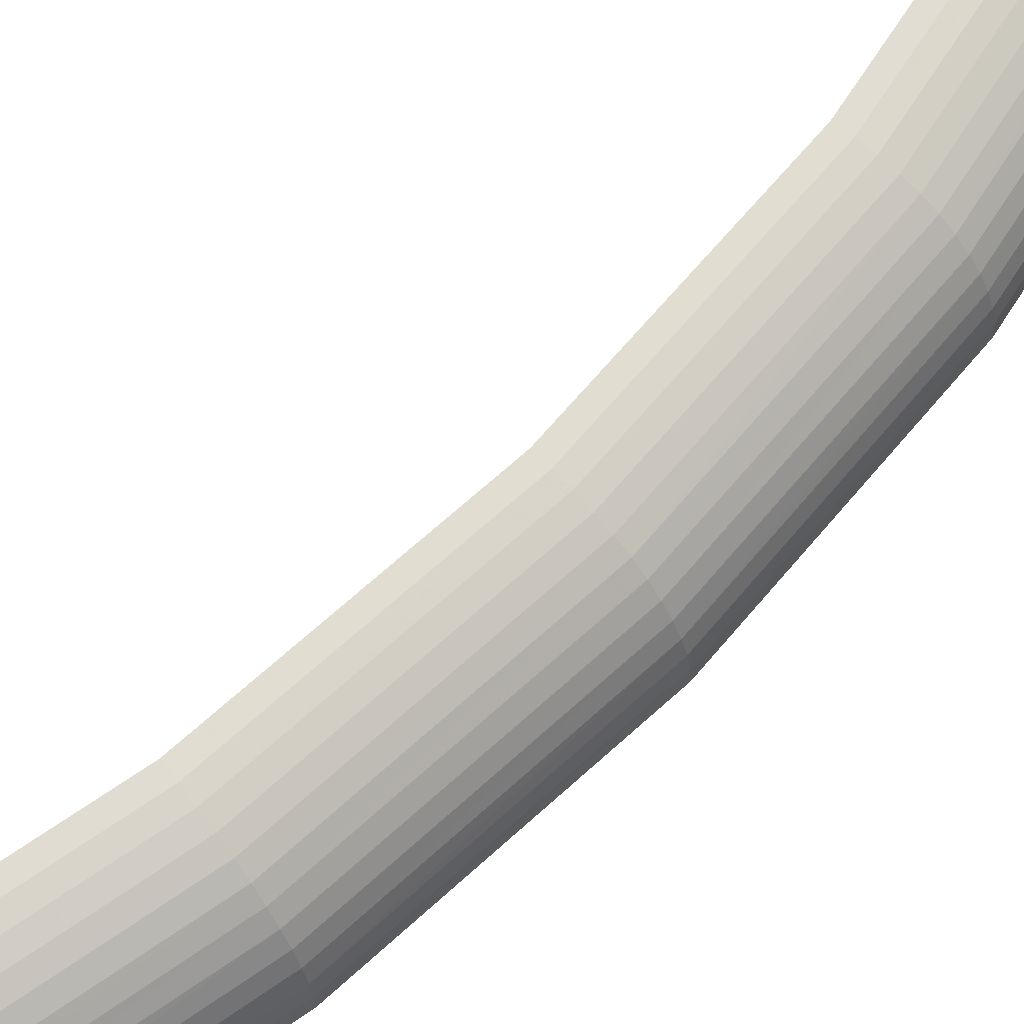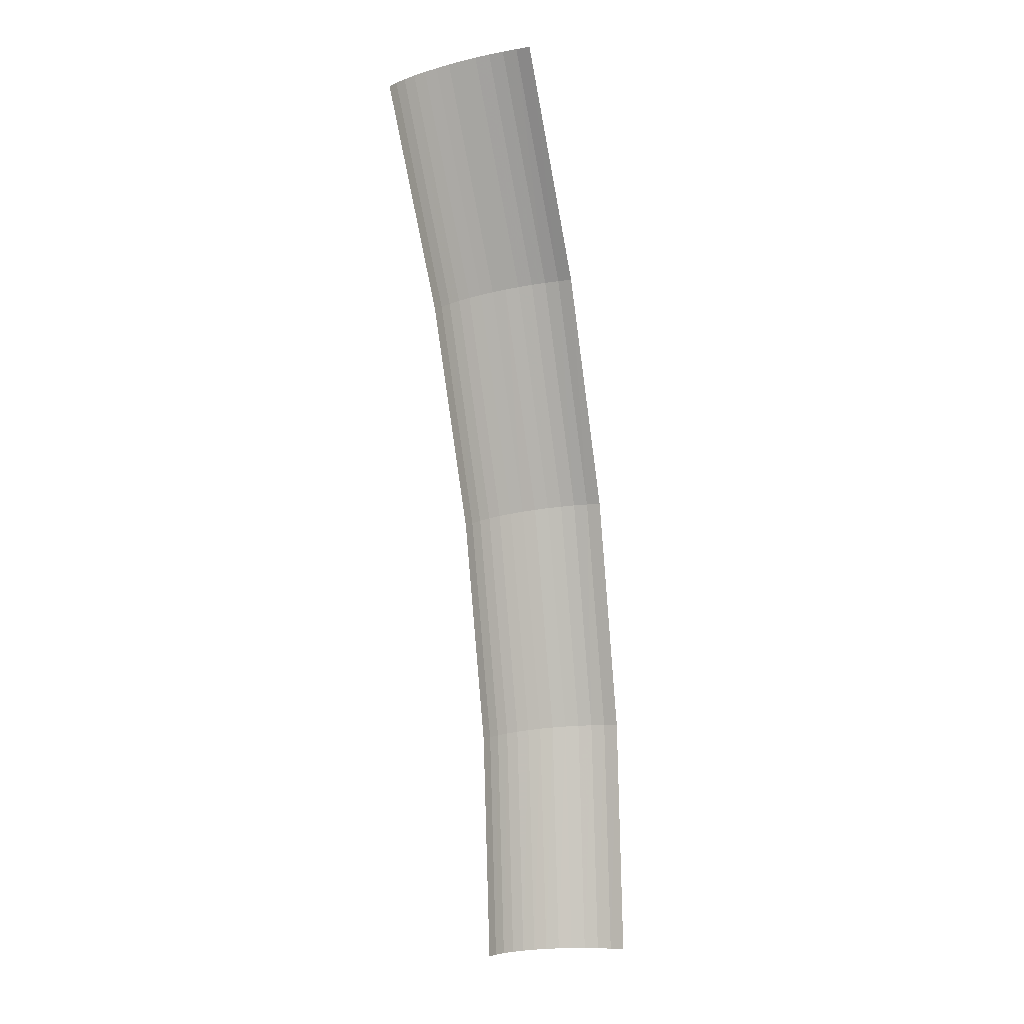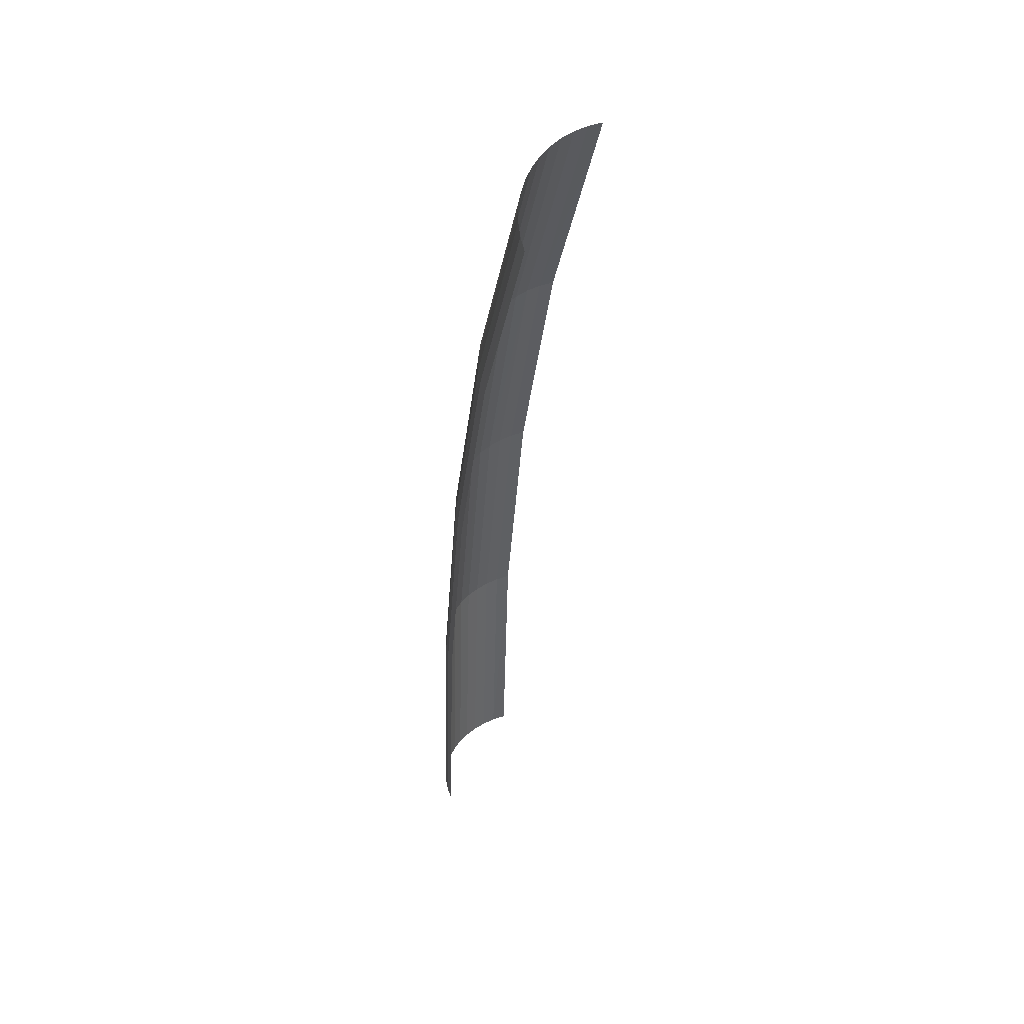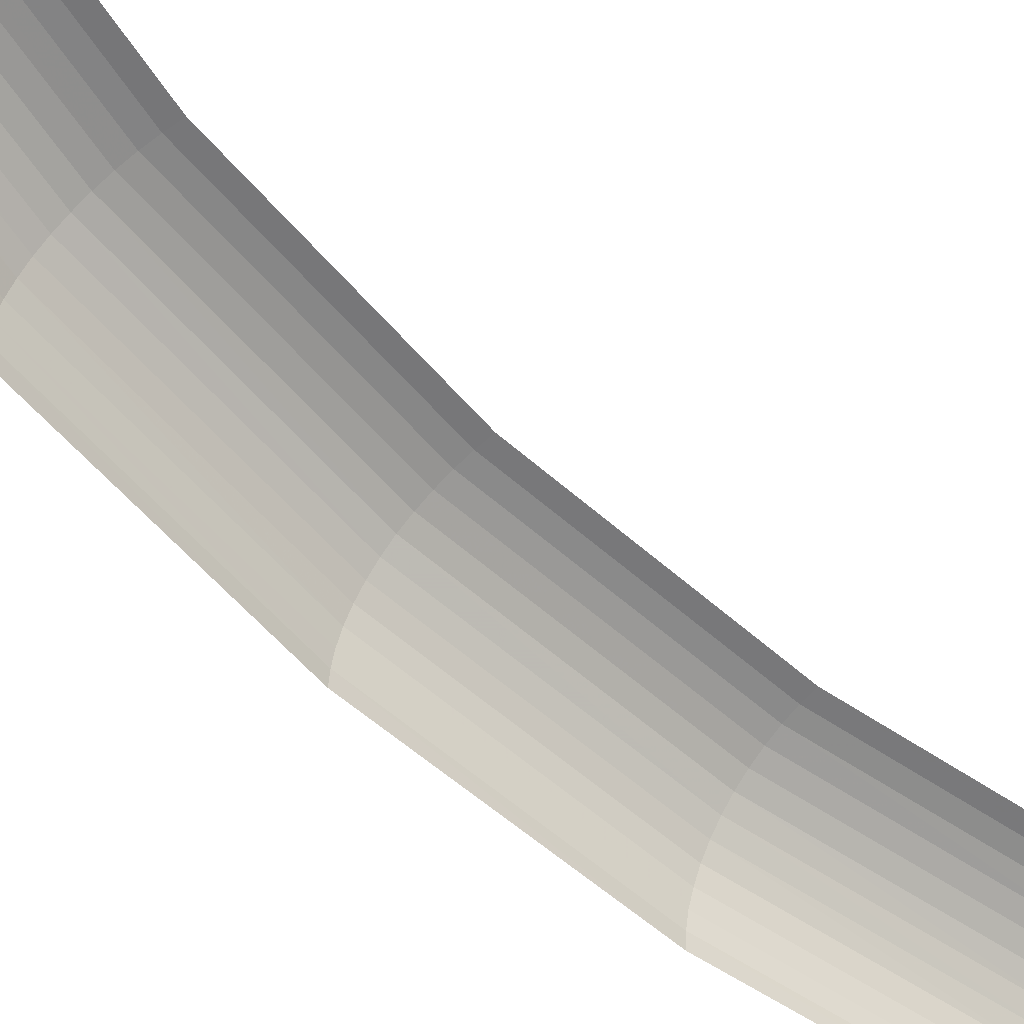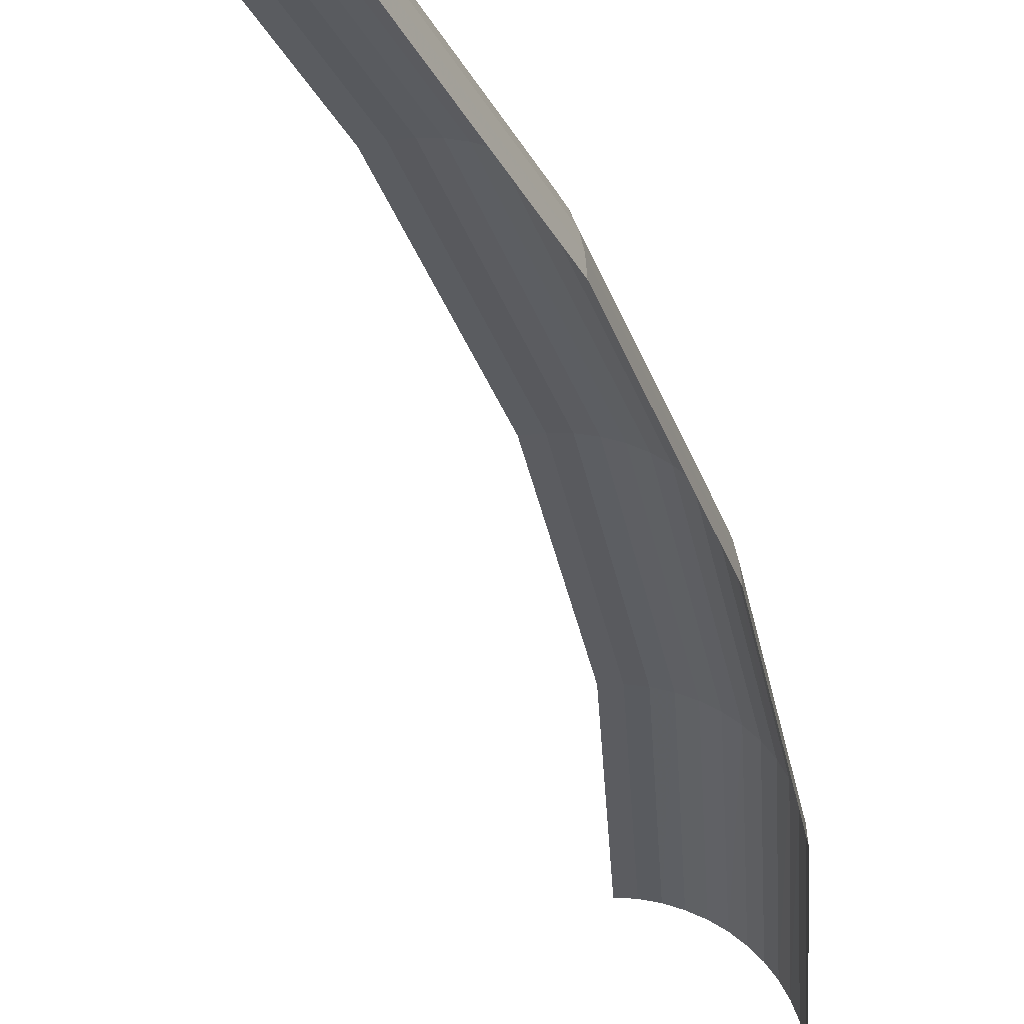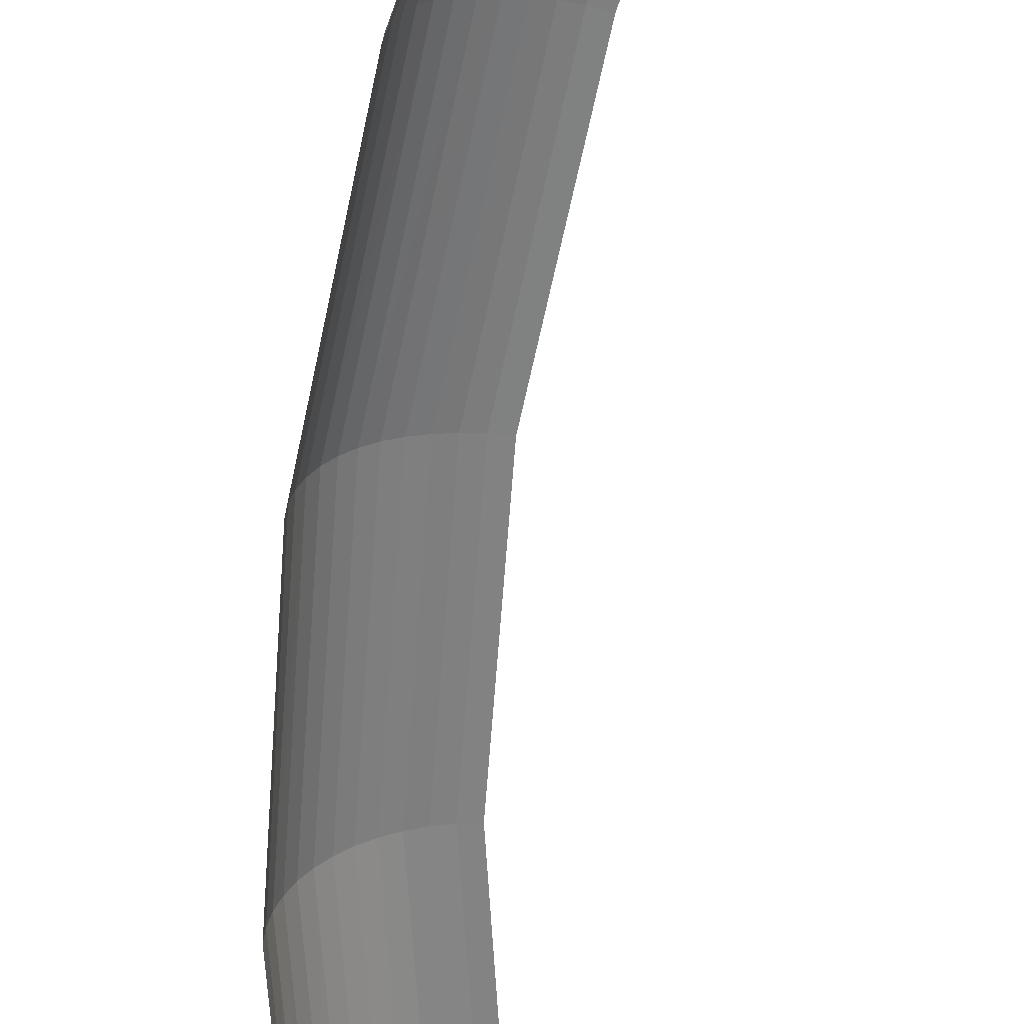
<metadata>
{"format":"obj","ext":"obj","renderer":"f3d","projection":"perspective","resolution":1024,"background":"white","views":[{"elev":66.9,"azim":28.8,"up":"+Y"},{"elev":-5.5,"azim":-65.5,"up":"+Z"},{"elev":37.5,"azim":-111.0,"up":"+Z"},{"elev":-54.8,"azim":-152.3,"up":"+Y"},{"elev":-35.5,"azim":-0.4,"up":"+Y"},{"elev":-60.7,"azim":157.1,"up":"+Y"}]}
</metadata>
<code>
v 0.05 0.003125 0
v 0.04957 0.003125 0.006525
v 0.04997 0.0031 0.00658
v 0.05041 0.0031 0
v 0.05041 0.0031 0
v 0.04997 0.0031 0.00658
v 0.05037 0.00302 0.00663
v 0.05081 0.00302 0
v 0.05081 0.00302 0
v 0.05037 0.00302 0.00663
v 0.05075 0.002885 0.00668
v 0.05119 0.002885 0
v 0.05119 0.002885 0
v 0.05075 0.002885 0.00668
v 0.05112 0.002705 0.00673
v 0.05156 0.002705 0
v 0.05156 0.002705 0
v 0.05112 0.002705 0.00673
v 0.05146 0.00248 0.006775
v 0.0519 0.00248 0
v 0.0519 0.00248 0
v 0.05146 0.00248 0.006775
v 0.05176 0.00221 0.006815
v 0.05221 0.00221 0
v 0.05221 0.00221 0
v 0.05176 0.00221 0.006815
v 0.05203 0.001905 0.00685
v 0.05248 0.001905 0
v 0.05248 0.001905 0
v 0.05203 0.001905 0.00685
v 0.05225 0.001565 0.00688
v 0.05271 0.001565 0
v 0.05271 0.001565 0
v 0.05225 0.001565 0.00688
v 0.05243 0.001195 0.0069
v 0.05289 0.001195 0
v 0.05289 0.001195 0
v 0.05243 0.001195 0.0069
v 0.05256 0.00081 0.00692
v 0.05302 0.00081 0
v 0.05302 0.00081 0
v 0.05256 0.00081 0.00692
v 0.05264 0.00041 0.00693
v 0.0531 0.00041 0
v 0.0531 0.00041 0
v 0.05264 0.00041 0.00693
v 0.05267 0 0.006935
v 0.05312 0 0
v 0.04957 0.003125 0.006525
v 0.04829 0.003125 0.01294
v 0.04869 0.0031 0.01304
v 0.04997 0.0031 0.00658
v 0.04997 0.0031 0.00658
v 0.04869 0.0031 0.01304
v 0.04908 0.00302 0.01315
v 0.05037 0.00302 0.00663
v 0.05037 0.00302 0.00663
v 0.04908 0.00302 0.01315
v 0.04945 0.002885 0.01325
v 0.05075 0.002885 0.00668
v 0.05075 0.002885 0.00668
v 0.04945 0.002885 0.01325
v 0.04981 0.002705 0.01334
v 0.05112 0.002705 0.00673
v 0.05112 0.002705 0.00673
v 0.04981 0.002705 0.01334
v 0.05013 0.00248 0.01343
v 0.05146 0.00248 0.006775
v 0.05146 0.00248 0.006775
v 0.05013 0.00248 0.01343
v 0.05043 0.00221 0.01351
v 0.05176 0.00221 0.006815
v 0.05176 0.00221 0.006815
v 0.05043 0.00221 0.01351
v 0.05069 0.001905 0.01358
v 0.05203 0.001905 0.00685
v 0.05203 0.001905 0.00685
v 0.05069 0.001905 0.01358
v 0.05091 0.001565 0.01364
v 0.05225 0.001565 0.00688
v 0.05225 0.001565 0.00688
v 0.05091 0.001565 0.01364
v 0.05108 0.001195 0.01368
v 0.05243 0.001195 0.0069
v 0.05243 0.001195 0.0069
v 0.05108 0.001195 0.01368
v 0.05121 0.00081 0.01372
v 0.05256 0.00081 0.00692
v 0.05256 0.00081 0.00692
v 0.05121 0.00081 0.01372
v 0.05128 0.00041 0.01374
v 0.05264 0.00041 0.00693
v 0.05264 0.00041 0.00693
v 0.05128 0.00041 0.01374
v 0.05131 0 0.01375
v 0.05267 0 0.006935
v 0.04829 0.003125 0.01294
v 0.04619 0.003125 0.01913
v 0.04657 0.0031 0.01929
v 0.04869 0.0031 0.01304
v 0.04869 0.0031 0.01304
v 0.04657 0.0031 0.01929
v 0.04694 0.00302 0.01945
v 0.04908 0.00302 0.01315
v 0.04908 0.00302 0.01315
v 0.04694 0.00302 0.01945
v 0.0473 0.002885 0.0196
v 0.04945 0.002885 0.01325
v 0.04945 0.002885 0.01325
v 0.0473 0.002885 0.0196
v 0.04764 0.002705 0.01973
v 0.04981 0.002705 0.01334
v 0.04981 0.002705 0.01334
v 0.04764 0.002705 0.01973
v 0.04795 0.00248 0.01987
v 0.05013 0.00248 0.01343
v 0.05013 0.00248 0.01343
v 0.04795 0.00248 0.01987
v 0.04824 0.00221 0.01998
v 0.05043 0.00221 0.01351
v 0.05043 0.00221 0.01351
v 0.04824 0.00221 0.01998
v 0.04849 0.001905 0.02008
v 0.05069 0.001905 0.01358
v 0.05069 0.001905 0.01358
v 0.04849 0.001905 0.02008
v 0.0487 0.001565 0.02017
v 0.05091 0.001565 0.01364
v 0.05091 0.001565 0.01364
v 0.0487 0.001565 0.02017
v 0.04886 0.001195 0.02024
v 0.05108 0.001195 0.01368
v 0.05108 0.001195 0.01368
v 0.04886 0.001195 0.02024
v 0.04899 0.00081 0.02029
v 0.05121 0.00081 0.01372
v 0.05121 0.00081 0.01372
v 0.04899 0.00081 0.02029
v 0.04906 0.00041 0.02032
v 0.05128 0.00041 0.01374
v 0.05128 0.00041 0.01374
v 0.04906 0.00041 0.02032
v 0.04908 0 0.02033
v 0.05131 0 0.01375
v 0.04619 0.003125 0.01913
v 0.0433 0.003125 0.025
v 0.04365 0.0031 0.02521
v 0.04657 0.0031 0.01929
v 0.04657 0.0031 0.01929
v 0.04365 0.0031 0.02521
v 0.044 0.00302 0.02541
v 0.04694 0.00302 0.01945
v 0.04694 0.00302 0.01945
v 0.044 0.00302 0.02541
v 0.04433 0.002885 0.0256
v 0.0473 0.002885 0.0196
v 0.0473 0.002885 0.0196
v 0.04433 0.002885 0.0256
v 0.04466 0.002705 0.02578
v 0.04764 0.002705 0.01973
v 0.04764 0.002705 0.01973
v 0.04466 0.002705 0.02578
v 0.04495 0.00248 0.02595
v 0.04795 0.00248 0.01987
v 0.04795 0.00248 0.01987
v 0.04495 0.00248 0.02595
v 0.04521 0.00221 0.0261
v 0.04824 0.00221 0.01998
v 0.04824 0.00221 0.01998
v 0.04521 0.00221 0.0261
v 0.04544 0.001905 0.02624
v 0.04849 0.001905 0.02008
v 0.04849 0.001905 0.02008
v 0.04544 0.001905 0.02624
v 0.04564 0.001565 0.02635
v 0.0487 0.001565 0.02017
v 0.0487 0.001565 0.02017
v 0.04564 0.001565 0.02635
v 0.0458 0.001195 0.02644
v 0.04886 0.001195 0.02024
v 0.04886 0.001195 0.02024
v 0.0458 0.001195 0.02644
v 0.04591 0.00081 0.02651
v 0.04899 0.00081 0.02029
v 0.04899 0.00081 0.02029
v 0.04591 0.00081 0.02651
v 0.04598 0.00041 0.02655
v 0.04906 0.00041 0.02032
v 0.04906 0.00041 0.02032
v 0.04598 0.00041 0.02655
v 0.046 0 0.02656
v 0.04908 0 0.02033
g mesh3460
f 1 2 3
f 3 4 1
f 5 6 7
f 7 8 5
f 9 10 11
f 11 12 9
f 13 14 15
f 15 16 13
f 17 18 19
f 19 20 17
f 21 22 23
f 23 24 21
f 25 26 27
f 27 28 25
f 29 30 31
f 31 32 29
f 33 34 35
f 35 36 33
f 37 38 39
f 39 40 37
f 41 42 43
f 43 44 41
f 45 46 47
f 47 48 45
f 49 50 51
f 51 52 49
f 53 54 55
f 55 56 53
f 57 58 59
f 59 60 57
f 61 62 63
f 63 64 61
f 65 66 67
f 67 68 65
f 69 70 71
f 71 72 69
f 73 74 75
f 75 76 73
f 77 78 79
f 79 80 77
f 81 82 83
f 83 84 81
f 85 86 87
f 87 88 85
f 89 90 91
f 91 92 89
f 93 94 95
f 95 96 93
f 97 98 99
f 99 100 97
f 101 102 103
f 103 104 101
f 105 106 107
f 107 108 105
f 109 110 111
f 111 112 109
f 113 114 115
f 115 116 113
f 117 118 119
f 119 120 117
f 121 122 123
f 123 124 121
f 125 126 127
f 127 128 125
f 129 130 131
f 131 132 129
f 133 134 135
f 135 136 133
f 137 138 139
f 139 140 137
f 141 142 143
f 143 144 141
f 145 146 147
f 147 148 145
f 149 150 151
f 151 152 149
f 153 154 155
f 155 156 153
f 157 158 159
f 159 160 157
f 161 162 163
f 163 164 161
f 165 166 167
f 167 168 165
f 169 170 171
f 171 172 169
f 173 174 175
f 175 176 173
f 177 178 179
f 179 180 177
f 181 182 183
f 183 184 181
f 185 186 187
f 187 188 185
f 189 190 191
f 191 192 189

</code>
